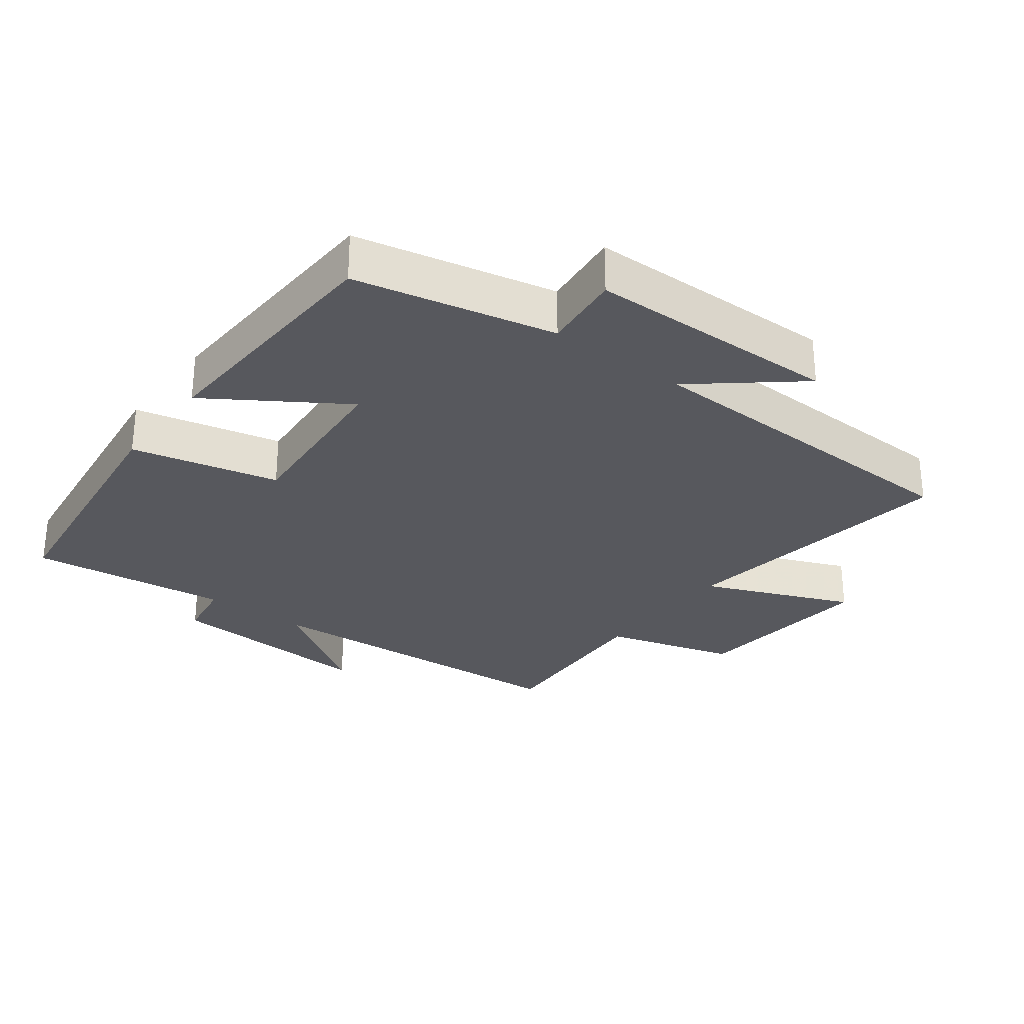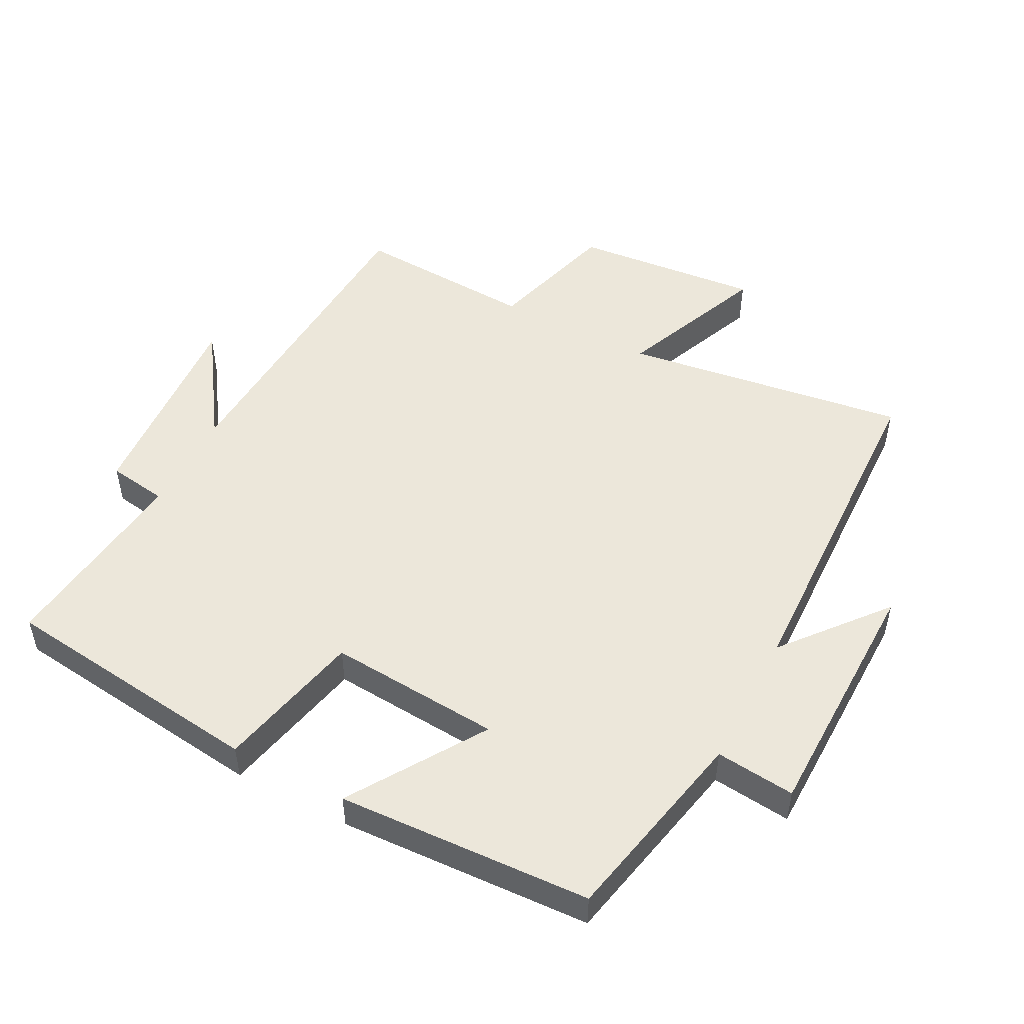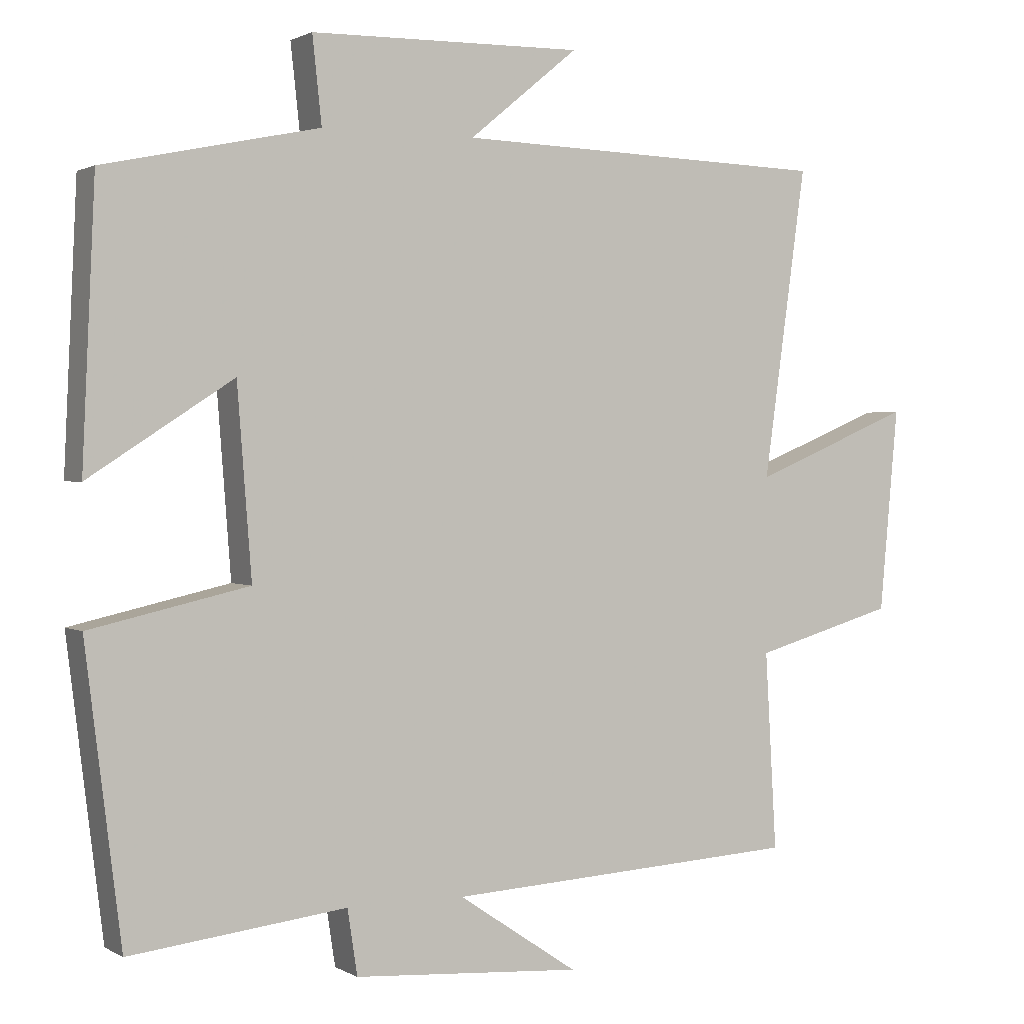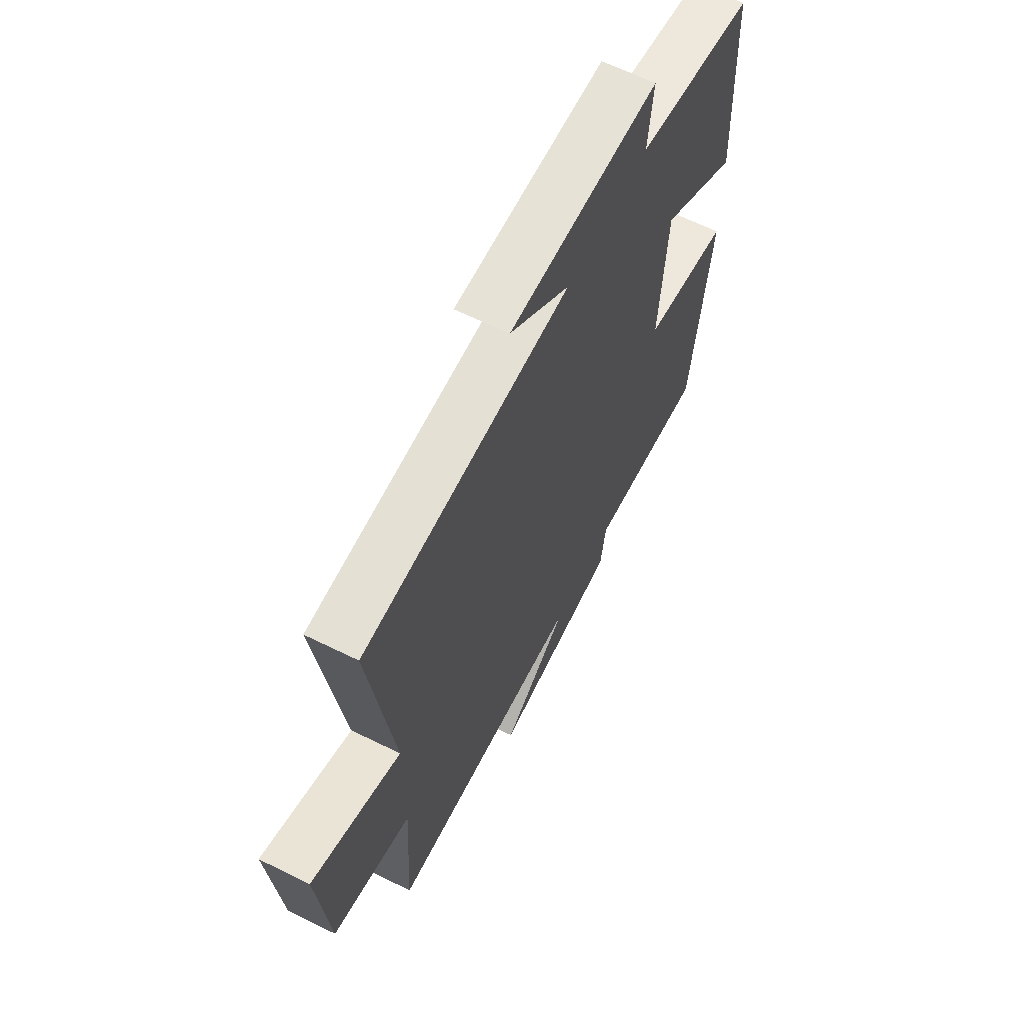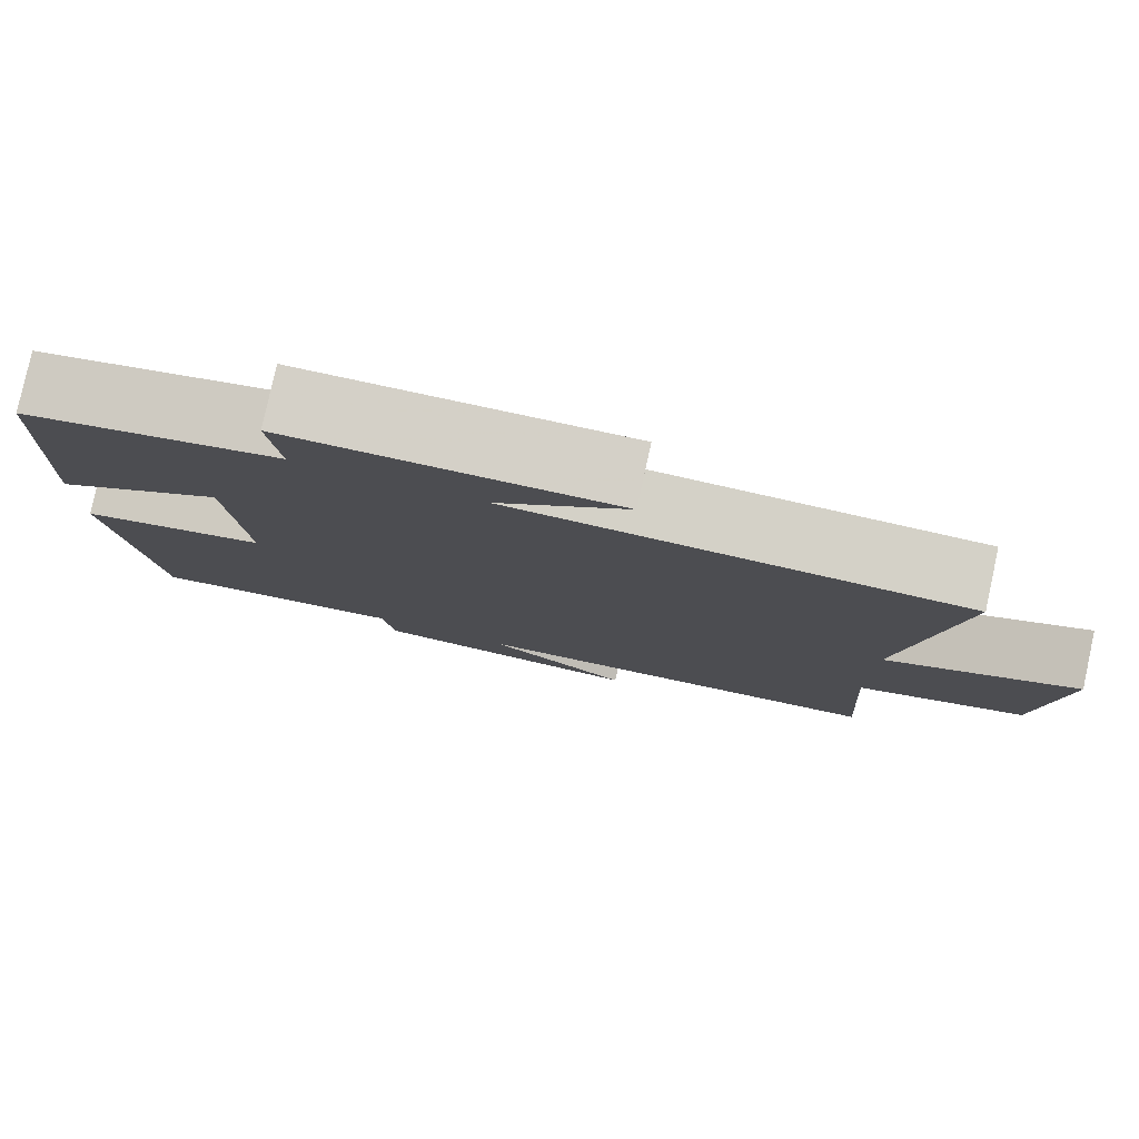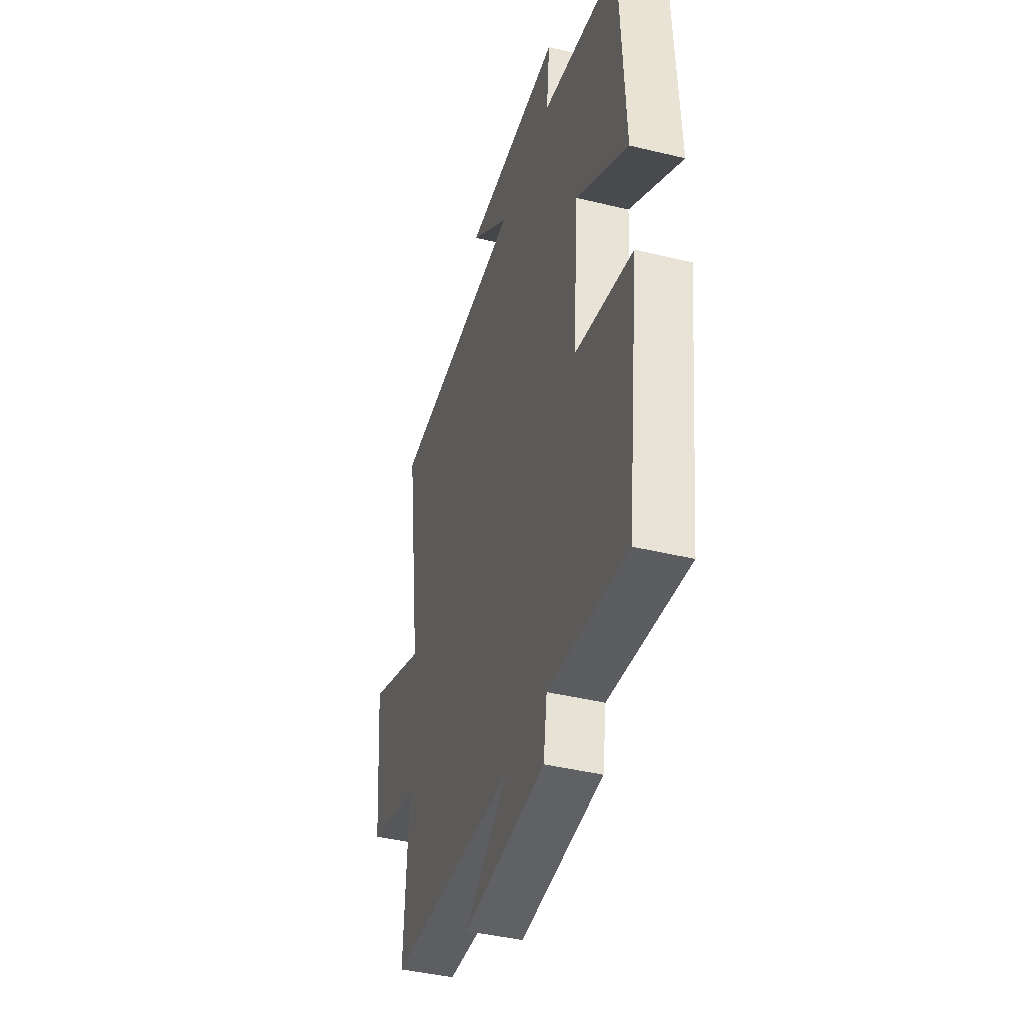
<metadata>
{"format":"obj","ext":"obj","renderer":"f3d","projection":"perspective","resolution":1024,"background":"white","views":[{"elev":-28.9,"azim":-37.0,"up":"+Y"},{"elev":50.3,"azim":-62.5,"up":"+Y"},{"elev":1.4,"azim":-28.2,"up":"+Z"},{"elev":63.9,"azim":116.5,"up":"+Z"},{"elev":79.9,"azim":12.3,"up":"+Z"},{"elev":-41.9,"azim":-106.3,"up":"+Z"}]}
</metadata>
<code>
v 0.56 0.07 0.484
v 0.5 0.07 0.052
v 0.725 0.07 0.145
v 0.699 0.07 -0.139
v 0.5 0.07 -0.196
v 0.516 0.07 -0.472
v 0.019 0.07 -0.5
v 0.187 0.07 -0.613
v -0.133 0.07 -0.591
v -0.147 0.07 -0.5
v -0.45 0.07 -0.535
v -0.5 0.07 -0.131
v -0.278 0.07 -0.081
v -0.298 0.07 0.181
v -0.5 0.07 0.051
v -0.482 0.07 0.436
v -0.181 0.07 0.5
v -0.194 0.07 0.62
v 0.188 0.07 0.626
v 0.035 0.07 0.5
v 0.56 0 0.484
v 0.5 0 0.052
v 0.725 0 0.145
v 0.699 0 -0.139
v 0.5 0 -0.196
v 0.516 0 -0.472
v 0.019 0 -0.5
v 0.187 0 -0.613
v -0.133 0 -0.591
v -0.147 0 -0.5
v -0.45 0 -0.535
v -0.5 0 -0.131
v -0.278 0 -0.081
v -0.298 0 0.181
v -0.5 0 0.051
v -0.482 0 0.436
v -0.181 0 0.5
v -0.194 0 0.62
v 0.188 0 0.626
v 0.035 0 0.5
f 17 18 19 20
f 17 20 1 2
f 14 15 16 17
f 13 14 17 2
f 10 11 12 13
f 10 13 2
f 7 8 9 10
f 5 6 7 10
f 5 10 2 3
f 3 4 5
f 40 39 38 37
f 22 21 40 37
f 37 36 35 34
f 22 37 34 33
f 33 32 31 30
f 22 33 30
f 30 29 28 27
f 30 27 26 25
f 23 22 30 25
f 25 24 23
f 1 21 22 2
f 2 22 23 3
f 3 23 24 4
f 4 24 25 5
f 5 25 26 6
f 6 26 27 7
f 7 27 28 8
f 8 28 29 9
f 9 29 30 10
f 10 30 31 11
f 11 31 32 12
f 12 32 33 13
f 13 33 34 14
f 14 34 35 15
f 15 35 36 16
f 16 36 37 17
f 17 37 38 18
f 18 38 39 19
f 19 39 40 20
f 20 40 21 1

</code>
